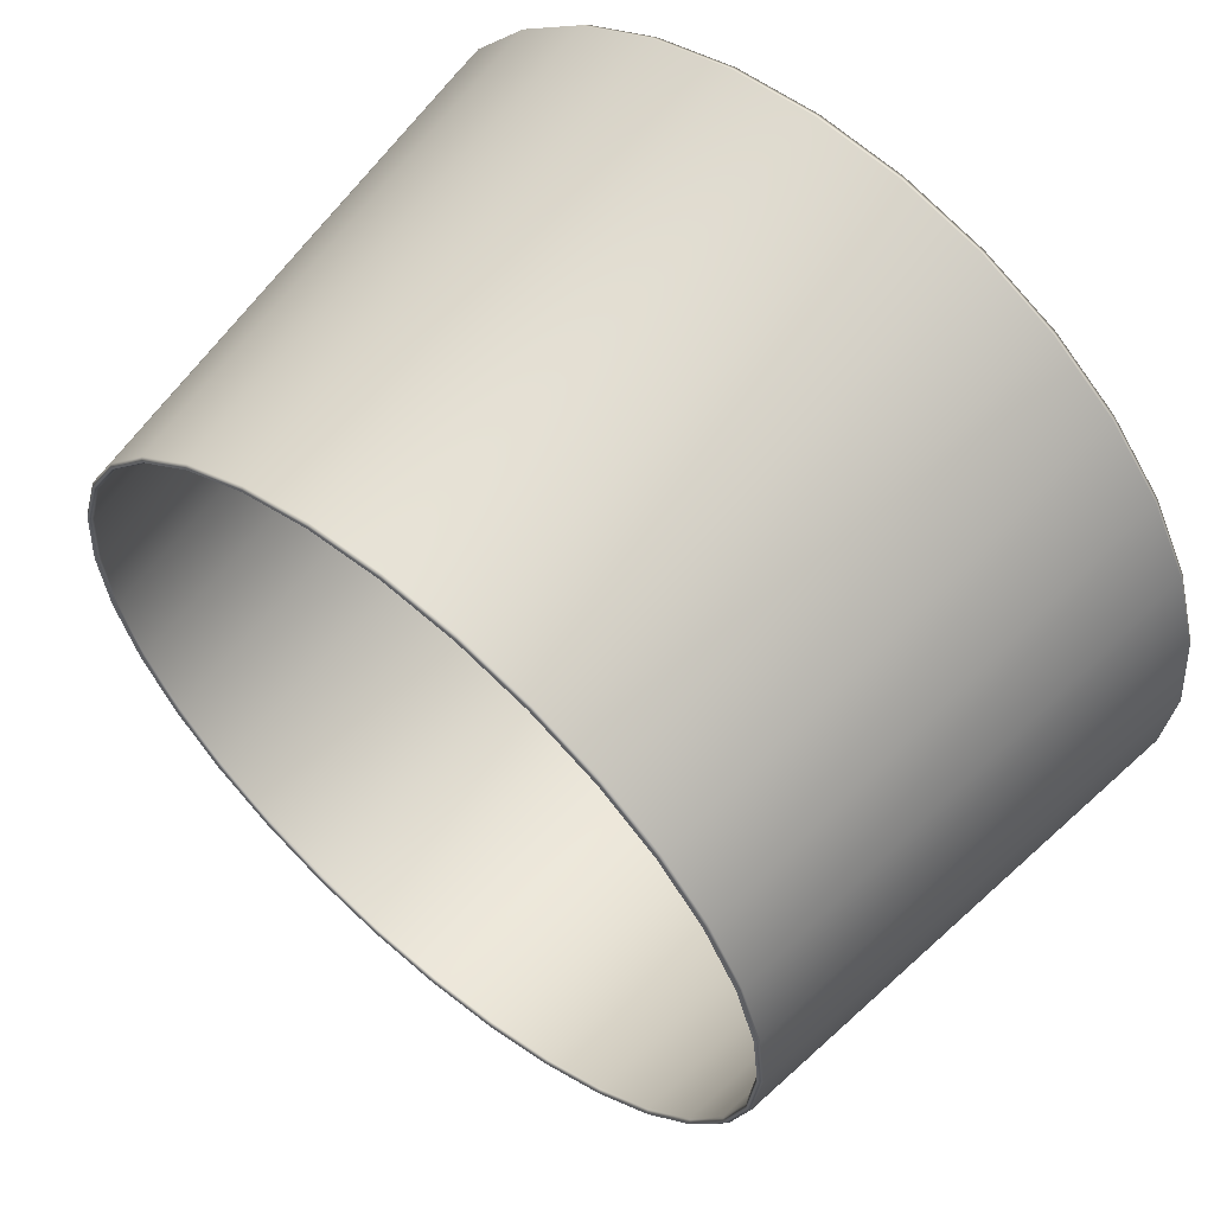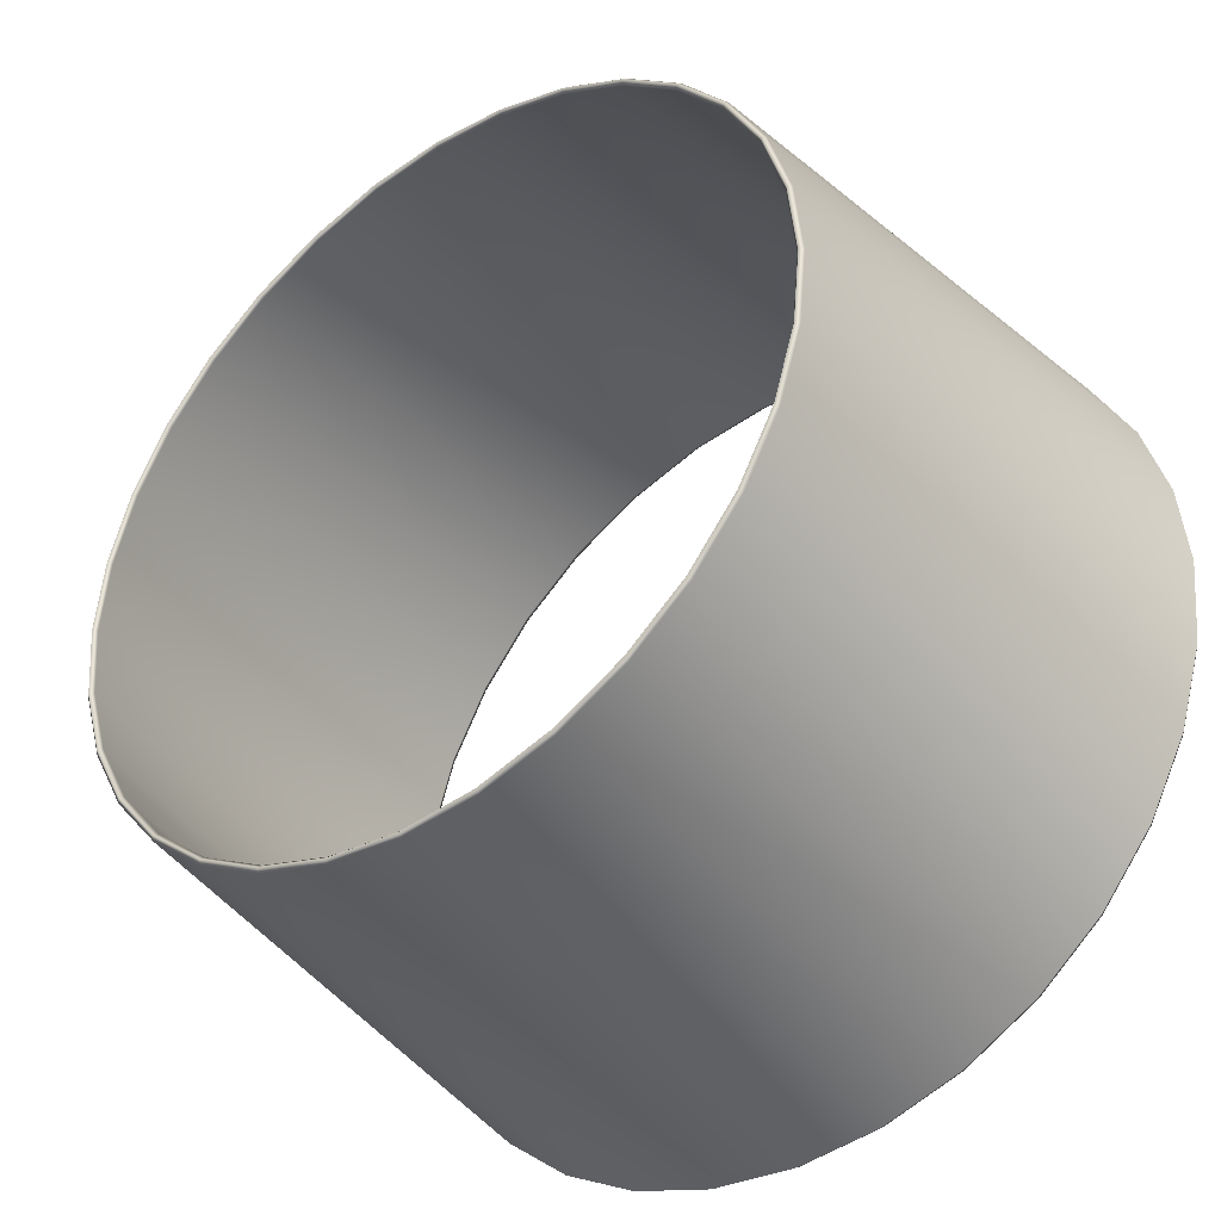
<metadata>
{"format":"obj","ext":"obj","renderer":"f3d","projection":"perspective","resolution":1024,"background":"white","views":[{"elev":59.9,"azim":40.5,"up":"+Y"},{"elev":-39.3,"azim":37.6,"up":"+Y"}]}
</metadata>
<code>
o Fp224Cylinder_164Fp224_Cylinder_164_0_GeomSubset_0
v 0 0.1373 0.08949
v 0.02682 0.1347 0.08949
v 0.02344 0.1177 0.2483
v 0 0.12 0.2483
v 0.04598 0.1108 0.2483
v 0.0526 0.1269 0.08949
v 0.06676 0.09974 0.2483
v 0.07637 0.1142 0.08948
v 0.08497 0.0848 0.2483
v 0.0972 0.09708 0.08948
v 0.09991 0.06659 0.2483
v 0.1143 0.07625 0.08947
v 0.111 0.04581 0.2483
v 0.127 0.05248 0.08946
v 0.1179 0.02327 0.2483
v 0.1348 0.0267 0.08945
v 0.1202 -0.000172 0.2483
v 0.1375 -0.000117 0.08944
v 0.1179 -0.02362 0.2483
v 0.1348 -0.02693 0.08943
v 0.111 -0.04616 0.2483
v 0.127 -0.05272 0.08943
v 0.09991 -0.06693 0.2483
v 0.1143 -0.07648 0.08942
v 0.08497 -0.08514 0.2483
v 0.0972 -0.09731 0.08941
v 0.06676 -0.1001 0.2482
v 0.07637 -0.1144 0.0894
v 0.04598 -0.1112 0.2482
v 0.0526 -0.1271 0.0894
v 0.02344 -0.118 0.2482
v 0.02682 -0.1349 0.0894
v 0 -0.1203 0.2482
v 0 -0.1376 0.0894
v -0.02344 -0.118 0.2482
v -0.02682 -0.1349 0.0894
v -0.04598 -0.1112 0.2482
v -0.0526 -0.1271 0.0894
v -0.06676 -0.1001 0.2482
v -0.07637 -0.1144 0.0894
v -0.08497 -0.08514 0.2483
v -0.0972 -0.09731 0.08941
v -0.09991 -0.06693 0.2483
v -0.1143 -0.07648 0.08942
v -0.111 -0.04616 0.2483
v -0.127 -0.05272 0.08943
v -0.1179 -0.02362 0.2483
v -0.1348 -0.02693 0.08943
v -0.1202 -0.000172 0.2483
v -0.1375 -0.000117 0.08944
v -0.1179 0.02327 0.2483
v -0.1348 0.0267 0.08945
v -0.111 0.04581 0.2483
v -0.127 0.05248 0.08946
v -0.09991 0.06659 0.2483
v -0.1143 0.07625 0.08947
v -0.08497 0.0848 0.2483
v -0.0972 0.09708 0.08948
v -0.06676 0.09974 0.2483
v -0.07637 0.1142 0.08948
v -0.04598 0.1108 0.2483
v -0.0526 0.1269 0.08949
v -0.02344 0.1177 0.2483
v -0.02682 0.1347 0.08949
v 0 0.1362 0.08757
v -0.02659 0.1336 0.08757
v 0 0.135 0.0893
v 0.02636 0.1324 0.0893
v 0.02299 0.1154 0.2481
v 0 0.1177 0.2481
v 0.04509 0.1087 0.2481
v 0.05171 0.1247 0.0893
v 0.06546 0.0978 0.2481
v 0.07507 0.1122 0.0893
v 0.08332 0.08315 0.2481
v 0.09555 0.09543 0.08929
v 0.09797 0.06529 0.2481
v 0.1123 0.07495 0.08928
v 0.1089 0.04492 0.2481
v 0.1248 0.05159 0.08927
v 0.1156 0.02281 0.2481
v 0.1325 0.02624 0.08927
v 0.1178 -0.000172 0.2481
v 0.1351 -0.000117 0.08926
v 0.1156 -0.02316 0.2481
v 0.1325 -0.02648 0.08925
v 0.1089 -0.04526 0.2481
v 0.1248 -0.05183 0.08924
v 0.09797 -0.06563 0.2481
v 0.1123 -0.07519 0.08923
v 0.08332 -0.08349 0.2481
v 0.09555 -0.09566 0.08922
v 0.06546 -0.09814 0.2481
v 0.07507 -0.1125 0.08922
v 0.04509 -0.109 0.2481
v 0.05171 -0.125 0.08921
v 0.02299 -0.1157 0.2481
v 0.02636 -0.1326 0.08921
v 0 -0.118 0.2481
v 0 -0.1352 0.08921
v -0.02299 -0.1157 0.2481
v -0.02636 -0.1326 0.08921
v -0.04509 -0.109 0.2481
v -0.05171 -0.125 0.08921
v -0.06546 -0.09814 0.2481
v -0.07507 -0.1125 0.08922
v -0.08332 -0.08349 0.2481
v -0.09555 -0.09566 0.08922
v -0.09797 -0.06563 0.2481
v -0.1123 -0.07519 0.08923
v -0.1089 -0.04526 0.2481
v -0.1248 -0.05183 0.08924
v -0.1156 -0.02316 0.2481
v -0.1325 -0.02648 0.08925
v -0.1178 -0.000172 0.2481
v -0.1351 -0.000117 0.08926
v -0.1156 0.02282 0.2481
v -0.1325 0.02624 0.08927
v -0.1089 0.04492 0.2481
v -0.1248 0.05159 0.08927
v -0.09797 0.06529 0.2481
v -0.1123 0.07495 0.08928
v -0.08332 0.08315 0.2481
v -0.09555 0.09543 0.08929
v -0.06546 0.0978 0.2481
v -0.07507 0.1122 0.0893
v -0.04509 0.1087 0.2481
v -0.05171 0.1247 0.0893
v -0.02299 0.1154 0.2481
v -0.02636 0.1324 0.0893
v -0.1337 0.02647 0.08753
v -0.1363 -0.000116 0.08752
v -0.1133 0.0756 0.08754
v -0.1259 0.05204 0.08754
v -0.07572 0.1132 0.08756
v -0.09637 0.09625 0.08755
v -0.05215 0.1258 0.08756
v -0.1337 -0.0267 0.08751
v -0.1259 -0.05227 0.0875
v -0.1133 -0.07583 0.08749
v -0.09637 -0.09649 0.08749
v -0.07572 -0.1134 0.08748
v -0.05215 -0.126 0.08748
v -0.02659 -0.1338 0.08747
v 0 -0.1364 0.08747
v 0.02659 -0.1338 0.08747
v 0.05215 -0.126 0.08748
v 0.07572 -0.1134 0.08748
v 0.09637 -0.09649 0.08749
v 0.1133 -0.07583 0.08749
v 0.1259 -0.05227 0.0875
v 0.1337 -0.0267 0.08751
v 0.1363 -0.000117 0.08752
v 0.1337 0.02647 0.08753
v 0.1259 0.05204 0.08754
v 0.1133 0.0756 0.08754
v 0.09637 0.09625 0.08755
v 0.07572 0.1132 0.08756
v 0.05215 0.1258 0.08756
v 0.02659 0.1336 0.08757
v 0.1167 0.02304 0.2494
v 0.1099 0.04537 0.2494
v 0.119 -0.000172 0.2494
v 0.1167 -0.02339 0.2494
v 0.1099 -0.04571 0.2494
v 0.09894 -0.06628 0.2494
v 0.08414 -0.08432 0.2493
v 0.06611 -0.09911 0.2493
v 0.04554 -0.1101 0.2493
v 0.09894 0.06594 0.2494
v 0.08414 0.08397 0.2494
v 0.06611 0.09877 0.2494
v 0.04554 0.1098 0.2494
v 0.02321 0.1165 0.2494
v 0 0.1188 0.2494
v -0.02321 0.1165 0.2494
v -0.04554 0.1098 0.2494
v -0.06611 0.09877 0.2494
v -0.08414 0.08397 0.2494
v -0.09894 0.06594 0.2494
v -0.1099 0.04537 0.2494
v -0.1167 0.02304 0.2494
v -0.119 -0.000172 0.2494
v -0.1167 -0.02339 0.2494
v -0.1099 -0.04571 0.2494
v -0.09894 -0.06628 0.2494
v -0.08414 -0.08432 0.2493
v -0.06611 -0.09911 0.2493
v -0.04554 -0.1101 0.2493
v -0.02321 -0.1169 0.2493
v 0 -0.1192 0.2493
v 0.02321 -0.1169 0.2493
v 0 -0.000134 0.1368
v -0.004367 -0.01358 0.1525
v 0.01143 -0.008446 0.1525
v 0.01143 0.008169 0.1525
v -0.01413 -0.000139 0.1525
v -0.004367 0.0133 0.1525
v 0.01413 -0.000148 0.1779
v 0.004367 -0.01359 0.1779
v -0.01143 -0.008455 0.1779
v -0.01143 0.00816 0.1779
v 0.004367 0.01329 0.1779
v 0 -0.000153 0.1936
v 0.01503 0.001988 0.1466
v 0.12 0.00136 0.2251
v 0.12 0.001358 0.2292
v 0.01503 0.001987 0.1511
v 0.01503 -0.002262 0.1466
v 0.12 -0.001688 0.2251
v 0.12 -0.001689 0.2292
v 0.01503 -0.002264 0.1511
v 0.002125 -0.01517 0.1466
v 0.001524 -0.1201 0.225
v 0.001524 -0.1201 0.2292
v 0.002125 -0.01517 0.1511
v -0.002125 -0.01517 0.1466
v -0.001524 -0.1201 0.225
v -0.002125 -0.01517 0.1511
v -0.001524 -0.1201 0.2292
v -0.01503 0.001988 0.1466
v -0.12 0.00136 0.2251
v -0.12 -0.001688 0.2251
v -0.01503 -0.002262 0.1466
v -0.12 -0.001689 0.2292
v -0.01503 -0.002264 0.1511
v -0.12 0.001358 0.2292
v -0.01503 0.001987 0.1511
v -0.001524 0.1198 0.2251
v 0.001524 0.1198 0.2251
v 0.001524 0.1198 0.2293
v -0.001524 0.1198 0.2293
v -0.002125 0.0149 0.1467
v -0.002125 0.01489 0.1511
v 0.002125 0.0149 0.1467
v 0.002125 0.01489 0.1511
v 0.01116 -0.006572 0.1245
v 0.01116 -0.006573 0.1267
v 0.01289 -0.00013 0.1267
v 0.01289 -0.000129 0.1245
v 0.006443 -0.01129 0.1245
v 0.006443 -0.01129 0.1267
v 0 -0.01302 0.1245
v 0 -0.01302 0.1267
v 0.01116 0.006312 0.1267
v 0.01116 0.006313 0.1245
v 0.006443 0.01103 0.1267
v 0.006443 0.01103 0.1245
v 0 0.01276 0.1245
v 0 0.01276 0.1267
v -0.006443 0.01103 0.1245
v -0.006443 0.01103 0.1267
v -0.01116 0.006313 0.1245
v -0.01116 0.006312 0.1267
v -0.01289 -0.000129 0.1245
v -0.01289 -0.00013 0.1267
v -0.01116 -0.006572 0.1245
v -0.01116 -0.006573 0.1267
v -0.006443 -0.01129 0.1245
v -0.006443 -0.01129 0.1267
v -0.007543 -0.004485 0.1275
v -0.00871 -0.000131 0.1275
v -0.007543 0.004224 0.1275
v 0 -0.008841 0.1275
v 0.004355 -0.007674 0.1275
v -0.004355 -0.007674 0.1275
v 0.007543 -0.004485 0.1275
v 0.00871 -0.000131 0.1275
v 0.007543 0.004224 0.1275
v 0.004355 0.007412 0.1275
v 0 0.008579 0.1275
v -0.004355 0.007412 0.1275
v 0.008857 -0.000131 0.1282
v 0.00767 -0.004559 0.1282
v 0.01291 -0.000138 0.1484
v 0.01118 0.006316 0.1484
v 0.01147 0.006483 0.1501
v 0.006622 0.01133 0.1501
v 0.006454 0.01104 0.1484
v 0 0.01311 0.1501
v 0 0.01277 0.1484
v -0.006622 0.01133 0.1501
v -0.006454 0.01104 0.1484
v -0.01147 0.006483 0.1501
v -0.01118 0.006316 0.1484
v 0.01324 -0.000138 0.1501
v 0.01118 -0.006591 0.1484
v 0.01147 -0.00676 0.1501
v 0.006454 -0.01132 0.1484
v 0.006622 -0.01161 0.1501
v 0 -0.01304 0.1484
v 0 -0.01338 0.1501
v -0.006454 -0.01132 0.1484
v -0.006622 -0.01161 0.1501
v -0.01118 -0.006591 0.1484
v -0.01147 -0.00676 0.1501
v -0.01291 -0.000138 0.1484
v -0.01324 -0.000138 0.1501
v -0.02027 -0.03525 0.1552
v -0.03511 -0.02041 0.1552
v 0.03511 -0.02041 0.1552
v 0.02027 -0.03525 0.1552
v -0.04054 -0.00014 0.1552
v 0 -0.04068 0.1552
v -0.03511 0.02013 0.1552
v -0.02027 0.03497 0.1552
v 0 0.0404 0.1552
v 0.02027 0.03497 0.1552
v 0.03439 -0.01999 0.1564
v 0.03971 -0.000141 0.1564
v 0.04054 -0.00014 0.1552
v 0.03511 0.02013 0.1552
v 0.01985 0.03425 0.1564
v 0.03439 0.01971 0.1564
v -0.03439 0.01971 0.1564
v -0.03971 -0.000141 0.1564
v -0.03439 -0.01999 0.1564
v -0.01985 -0.03453 0.1564
v 0 -0.03985 0.1564
v 0.01985 -0.03453 0.1564
v 0 -0.01367 0.153
v -0.006764 -0.01185 0.153
v -0.01171 -0.006903 0.153
v 0.01171 -0.006903 0.153
v 0.01353 -0.000139 0.153
v 0.006764 -0.01185 0.153
v 0.01171 0.006624 0.153
v 0.01077 0.004281 0.1522
v 0.009214 0.00698 0.1522
v 0.007119 0.009075 0.1522
v 0.007119 0.009076 0.1489
v 0.009214 0.006981 0.1489
v 0.006764 0.01158 0.153
v 0.00442 0.01063 0.1522
v 0.01154 0.001419 0.1522
v 0.01077 0.004282 0.1489
v 0.01154 0.001421 0.1489
v 0.01154 -0.001698 0.1522
v 0.008908 0.005005 0.1483
v 0.001559 0.0114 0.1522
v 0.001559 0.0114 0.1489
v 0.00442 0.01063 0.1489
v 0.005143 0.00877 0.1483
v 0.008908 -0.005281 0.1483
v 0.01029 -0.000138 0.1483
v 0.005143 -0.009046 0.1483
v 0 -0.01042 0.1483
v 0 0.01015 0.1483
v -0.005143 0.00877 0.1483
v -0.005143 -0.009046 0.1483
v -0.008908 0.005005 0.1483
v -0.008908 -0.005281 0.1483
v -0.01029 -0.000138 0.1483
v -0.001559 0.0114 0.1489
v 0.01077 -0.004558 0.1489
v 0.009214 -0.007257 0.1489
v 0.01154 -0.001696 0.1489
v 0.01077 -0.004559 0.1522
v 0.009214 -0.007258 0.1522
v 0.007119 -0.009353 0.1522
v 0.007119 -0.009352 0.1489
v 0.00442 -0.01091 0.1522
v 0.001559 -0.01168 0.1522
v 0.00442 -0.01091 0.1489
v 0.001559 -0.01168 0.1489
v -0.001559 -0.01168 0.1522
v -0.00442 -0.01091 0.1522
v -0.001559 -0.01168 0.1489
v -0.00442 -0.01091 0.1489
v -0.007119 -0.009353 0.1522
v -0.009214 -0.007258 0.1522
v -0.007119 -0.009352 0.1489
v -0.009214 -0.007257 0.1489
v -0.01077 -0.004559 0.1522
v -0.01353 -0.000139 0.153
v -0.01171 0.006624 0.153
v -0.01985 0.03425 0.1564
v 0 0.03957 0.1564
v 0 0.01339 0.153
v -0.006764 0.01158 0.153
v -0.01154 -0.001698 0.1522
v -0.01077 -0.004558 0.1489
v -0.01154 -0.001696 0.1489
v -0.009214 0.00698 0.1522
v -0.01077 0.004281 0.1522
v -0.01154 0.001419 0.1522
v -0.01154 0.001421 0.1489
v -0.01077 0.004282 0.1489
v -0.007119 0.009075 0.1522
v -0.009214 0.006981 0.1489
v -0.007119 0.009076 0.1489
v -0.00442 0.01063 0.1522
v -0.00442 0.01063 0.1489
v -0.001559 0.0114 0.1522
v 0 -0.02199 -0.204
v -0.01099 -0.01905 -0.204
v -0.006443 -0.01118 -0.1962
v 0 -0.0129 -0.1962
v 0.006443 -0.01118 -0.1962
v 0.01099 -0.01905 -0.204
v 0.01116 -0.006461 -0.1962
v 0.01903 -0.011 -0.204
v -0.01116 -0.006461 -0.1962
v -0.01903 -0.011 -0.204
v -0.01289 -1.9e-05 -0.1962
v -0.02198 -1.6e-05 -0.204
v -0.01116 0.006424 -0.1962
v -0.01903 0.01097 -0.204
v -0.006443 0.01114 -0.1962
v -0.01099 0.01902 -0.204
v 0 0.01287 -0.1962
v 0 0.02196 -0.204
v 0.006443 0.01114 -0.1962
v 0.01099 0.01902 -0.204
v 0.01903 0.01097 -0.204
v 0.01116 0.006424 -0.1962
v 0.02198 -1.6e-05 -0.204
v 0.01289 -1.9e-05 -0.1962
v 0.02158 -0.01248 -0.2057
v 0.02492 -1.5e-05 -0.2057
v -0.02158 0.01244 -0.2057
v -0.01246 0.02157 -0.2057
v 0.01246 -0.0216 -0.2057
v 0 0.02491 -0.2057
v 0.02158 0.01244 -0.2057
v 0.01246 0.02157 -0.2057
v 0 -0.02494 -0.2057
v -0.01246 -0.0216 -0.2057
v -0.02158 -0.01248 -0.2057
v -0.02492 -1.5e-05 -0.2057
v 0 -0.02788 -0.2118
v -0.01393 -0.02415 -0.2118
v 0 0.02785 -0.2118
v 0.01393 0.02412 -0.2118
v -0.02413 -0.01395 -0.2118
v -0.02787 -1.3e-05 -0.2118
v -0.02413 0.01392 -0.2118
v -0.01393 0.02412 -0.2118
v 0.01393 -0.02415 -0.2118
v 0.02413 -0.01395 -0.2118
v 0.02787 -1.3e-05 -0.2118
v 0.02413 0.01392 -0.2118
v -0.00767 0.004297 0.1282
v -0.008857 -0.000131 0.1282
v -0.00767 -0.004559 0.1282
v -0.004428 -0.007801 0.1282
v -0.004428 0.007539 0.1282
v 0 0.008726 0.1282
v 0.004428 0.007539 0.1282
v 0.00767 0.004297 0.1282
v 0 -0.008987 0.1282
v 0.004428 -0.007801 0.1282
v 0.0551 -0.05653 -0.2487
v -0.0551 -0.05653 -0.2487
v -0.0551 -0.05654 -0.2135
v 0.0551 -0.05654 -0.2135
v -0.05653 -0.05511 -0.2135
v -0.05653 -0.0551 -0.2487
v -0.05653 0.05509 -0.2135
v -0.05653 0.0551 -0.2487
v -0.0551 0.05651 -0.2135
v -0.0551 0.05652 -0.2487
v 0.0551 0.05651 -0.2135
v 0.0551 0.05652 -0.2487
v 0.05653 0.05509 -0.2135
v 0.05653 0.0551 -0.2487
v 0.05653 -0.05511 -0.2135
v 0.05653 -0.0551 -0.2487
v 0.0551 0.05509 -0.2107
v 0.0551 -0.05511 -0.2107
v -0.0551 -0.05511 -0.2107
v -0.0551 0.05509 -0.2107
v -0.0551 -0.0551 -0.2516
v -0.0551 0.0551 -0.2515
v 0.0551 0.0551 -0.2515
v 0.0551 -0.0551 -0.2516
f 1 3 2
f 1 4 3
f 2 3 5
f 2 5 6
f 6 5 7
f 6 7 8
f 8 7 9
f 8 9 10
f 10 9 11
f 10 11 12
f 12 11 13
f 12 13 14
f 14 13 15
f 14 15 16
f 16 15 17
f 16 17 18
f 18 17 19
f 18 19 20
f 20 19 21
f 20 21 22
f 22 21 23
f 22 23 24
f 24 23 25
f 24 25 26
f 26 25 27
f 26 27 28
f 28 27 29
f 28 29 30
f 30 29 31
f 30 31 32
f 32 31 33
f 32 33 34
f 34 33 35
f 34 35 36
f 36 35 37
f 36 37 38
f 38 37 39
f 38 39 40
f 40 39 41
f 40 41 42
f 42 41 43
f 42 43 44
f 44 43 45
f 44 45 46
f 46 45 47
f 46 47 48
f 48 47 49
f 48 49 50
f 50 49 51
f 50 51 52
f 52 51 53
f 52 53 54
f 54 53 55
f 54 55 56
f 56 55 57
f 56 57 58
f 58 57 59
f 58 59 60
f 60 59 61
f 60 61 62
f 62 61 63
f 62 63 64
f 64 63 4
f 64 4 1
f 64 1 65
f 64 65 66
f 62 64 66
f 66 65 67
f 65 68 67
f 67 68 69
f 67 69 70
f 68 71 69
f 68 72 71
f 72 73 71
f 72 74 73
f 74 75 73
f 74 76 75
f 76 77 75
f 76 78 77
f 78 79 77
f 78 80 79
f 80 81 79
f 80 82 81
f 82 83 81
f 82 84 83
f 84 85 83
f 84 86 85
f 86 87 85
f 86 88 87
f 88 89 87
f 88 90 89
f 90 91 89
f 90 92 91
f 92 93 91
f 92 94 93
f 94 95 93
f 94 96 95
f 96 97 95
f 96 98 97
f 98 99 97
f 98 100 99
f 100 101 99
f 100 102 101
f 102 103 101
f 102 104 103
f 104 105 103
f 104 106 105
f 106 107 105
f 106 108 107
f 108 109 107
f 108 110 109
f 110 111 109
f 110 112 111
f 112 113 111
f 112 114 113
f 114 115 113
f 114 116 115
f 116 117 115
f 116 118 117
f 118 119 117
f 118 120 119
f 120 121 119
f 120 122 121
f 122 123 121
f 122 124 123
f 124 125 123
f 124 126 125
f 126 127 125
f 126 128 127
f 128 129 127
f 128 130 129
f 130 70 129
f 130 67 70
f 131 120 118
f 132 131 118
f 132 118 116
f 133 124 122
f 134 133 122
f 131 134 120
f 134 122 120
f 135 128 126
f 136 135 126
f 133 136 124
f 136 126 124
f 66 67 130
f 137 66 130
f 135 137 128
f 137 130 128
f 138 132 116
f 138 116 114
f 139 138 114
f 139 114 112
f 140 139 112
f 140 112 110
f 141 140 110
f 141 110 108
f 142 141 108
f 142 108 106
f 143 142 106
f 143 106 104
f 144 143 104
f 144 104 102
f 145 144 102
f 145 102 100
f 146 145 100
f 146 100 98
f 147 146 98
f 147 98 96
f 148 147 96
f 148 96 94
f 149 148 94
f 149 94 92
f 150 149 92
f 150 92 90
f 151 150 90
f 151 90 88
f 152 151 88
f 152 88 86
f 153 152 86
f 153 86 84
f 154 153 84
f 154 84 82
f 155 154 82
f 155 82 80
f 156 155 80
f 156 80 78
f 157 156 78
f 157 78 76
f 158 157 76
f 158 76 74
f 159 158 74
f 159 74 72
f 160 159 72
f 160 72 68
f 65 160 68
f 14 154 155
f 14 16 154
f 12 155 156
f 12 14 155
f 10 156 157
f 10 12 156
f 8 157 158
f 8 10 157
f 6 158 159
f 6 8 158
f 2 159 160
f 2 6 159
f 1 160 65
f 1 2 160
f 16 153 154
f 16 18 153
f 18 152 153
f 18 20 152
f 20 151 152
f 20 22 151
f 22 150 151
f 22 24 150
f 24 149 150
f 24 26 149
f 26 148 149
f 26 28 148
f 28 147 148
f 28 30 147
f 30 146 147
f 30 32 146
f 32 145 146
f 32 34 145
f 34 144 145
f 34 36 144
f 36 143 144
f 36 38 143
f 38 142 143
f 38 40 142
f 40 141 142
f 40 42 141
f 42 140 141
f 42 44 140
f 44 139 140
f 44 46 139
f 46 138 139
f 46 48 138
f 48 132 138
f 48 50 132
f 50 131 132
f 50 52 131
f 52 134 131
f 52 54 134
f 54 133 134
f 54 56 133
f 56 136 133
f 56 58 136
f 58 135 136
f 58 60 135
f 60 137 135
f 60 62 137
f 62 66 137
f 161 79 81
f 161 162 79
f 163 161 81
f 163 81 83
f 164 163 83
f 164 83 85
f 165 164 85
f 165 85 87
f 166 165 87
f 166 87 89
f 167 166 89
f 167 89 91
f 168 167 91
f 168 91 93
f 169 168 93
f 169 93 95
f 162 77 79
f 162 170 77
f 170 75 77
f 170 171 75
f 171 73 75
f 171 172 73
f 172 71 73
f 172 173 71
f 173 69 71
f 173 174 69
f 174 70 69
f 174 175 70
f 175 129 70
f 175 176 129
f 176 127 129
f 176 177 127
f 177 125 127
f 177 178 125
f 178 123 125
f 178 179 123
f 179 121 123
f 179 180 121
f 180 119 121
f 180 181 119
f 181 117 119
f 181 182 117
f 182 115 117
f 182 183 115
f 183 113 115
f 183 184 113
f 184 111 113
f 184 185 111
f 185 109 111
f 185 186 109
f 186 107 109
f 186 187 107
f 187 105 107
f 187 188 105
f 188 103 105
f 188 189 103
f 189 101 103
f 189 190 101
f 190 99 101
f 190 191 99
f 191 97 99
f 191 192 97
f 192 95 97
f 192 169 95
f 31 169 192
f 31 29 169
f 29 168 169
f 29 27 168
f 27 167 168
f 27 25 167
f 25 166 167
f 25 23 166
f 23 165 166
f 23 21 165
f 21 164 165
f 21 19 164
f 19 163 164
f 19 17 163
f 17 161 163
f 17 15 161
f 15 162 161
f 15 13 162
f 13 170 162
f 13 11 170
f 11 171 170
f 11 9 171
f 9 172 171
f 9 7 172
f 7 173 172
f 7 5 173
f 5 174 173
f 5 3 174
f 3 175 174
f 3 4 175
f 4 176 175
f 4 63 176
f 63 177 176
f 63 61 177
f 61 178 177
f 61 59 178
f 59 179 178
f 59 57 179
f 57 180 179
f 57 55 180
f 55 181 180
f 55 53 181
f 53 182 181
f 53 51 182
f 51 183 182
f 51 49 183
f 49 184 183
f 49 47 184
f 47 185 184
f 47 45 185
f 45 186 185
f 45 43 186
f 43 187 186
f 43 41 187
f 41 188 187
f 41 39 188
f 39 189 188
f 39 37 189
f 37 190 189
f 37 35 190
f 35 191 190
f 35 33 191
f 33 192 191
f 33 31 192

</code>
